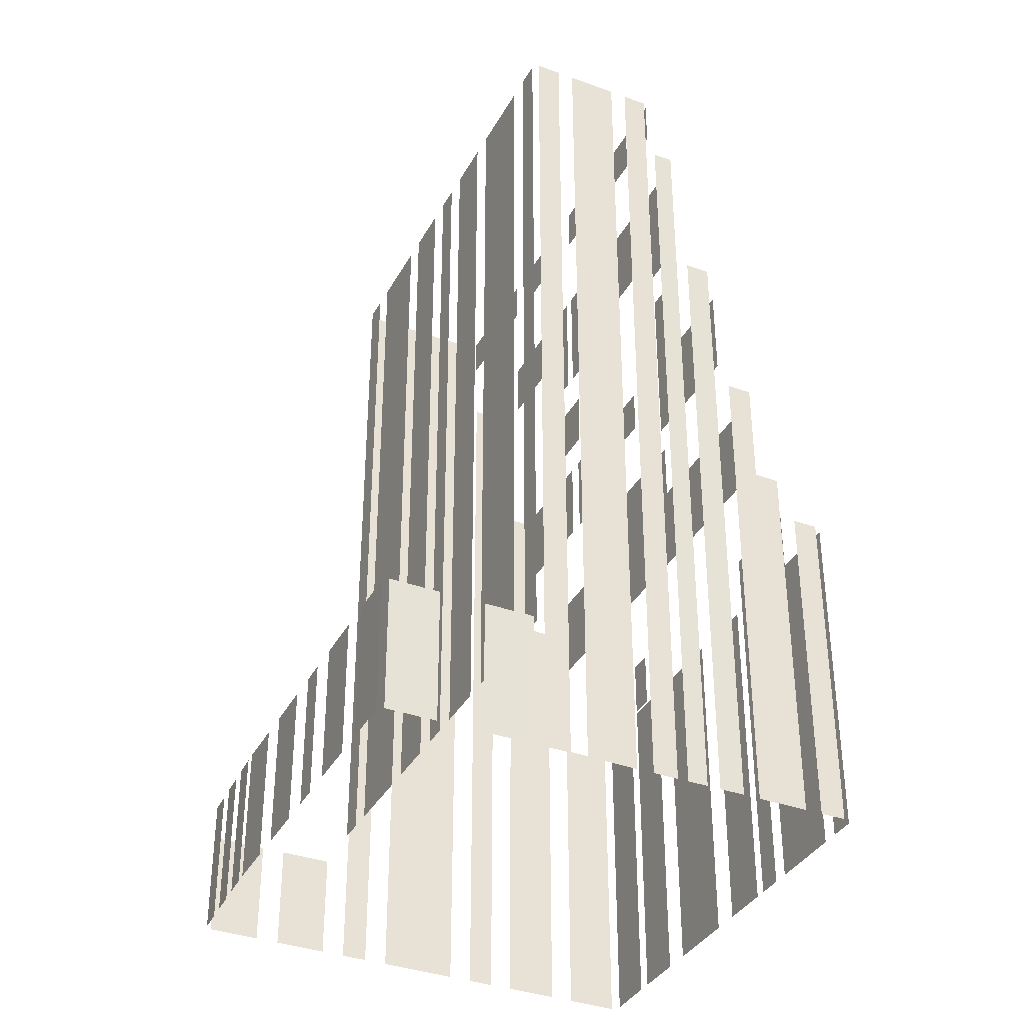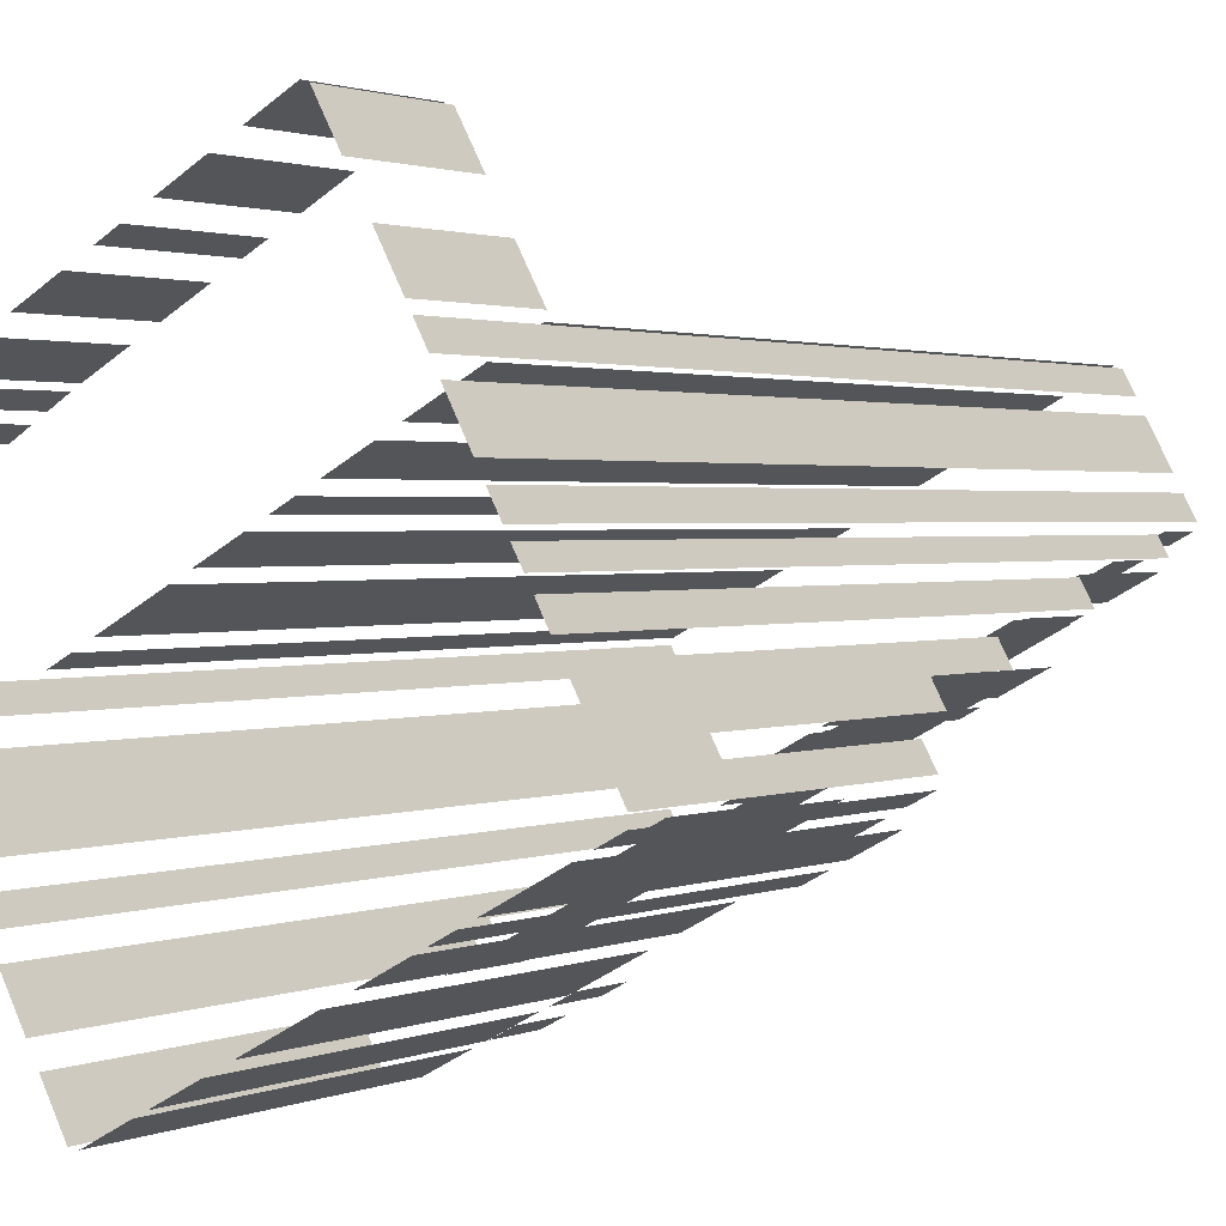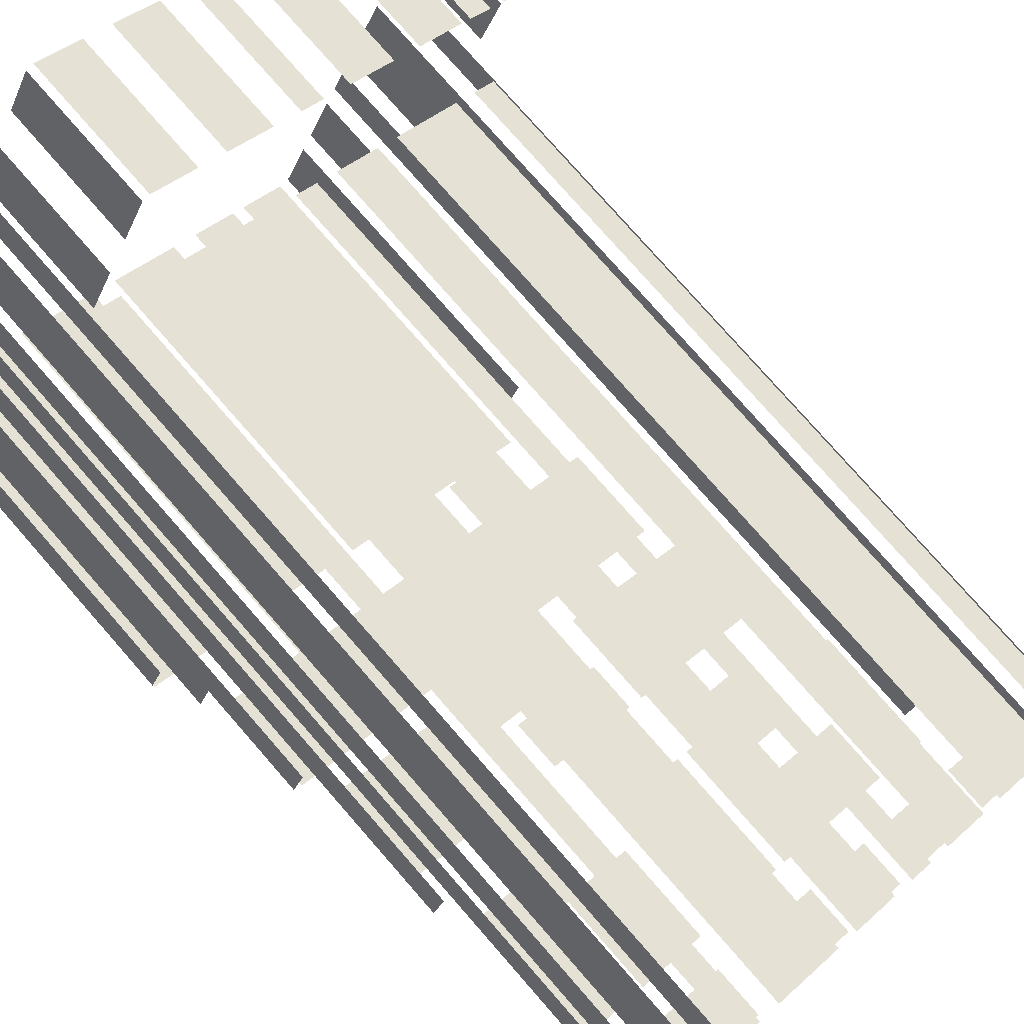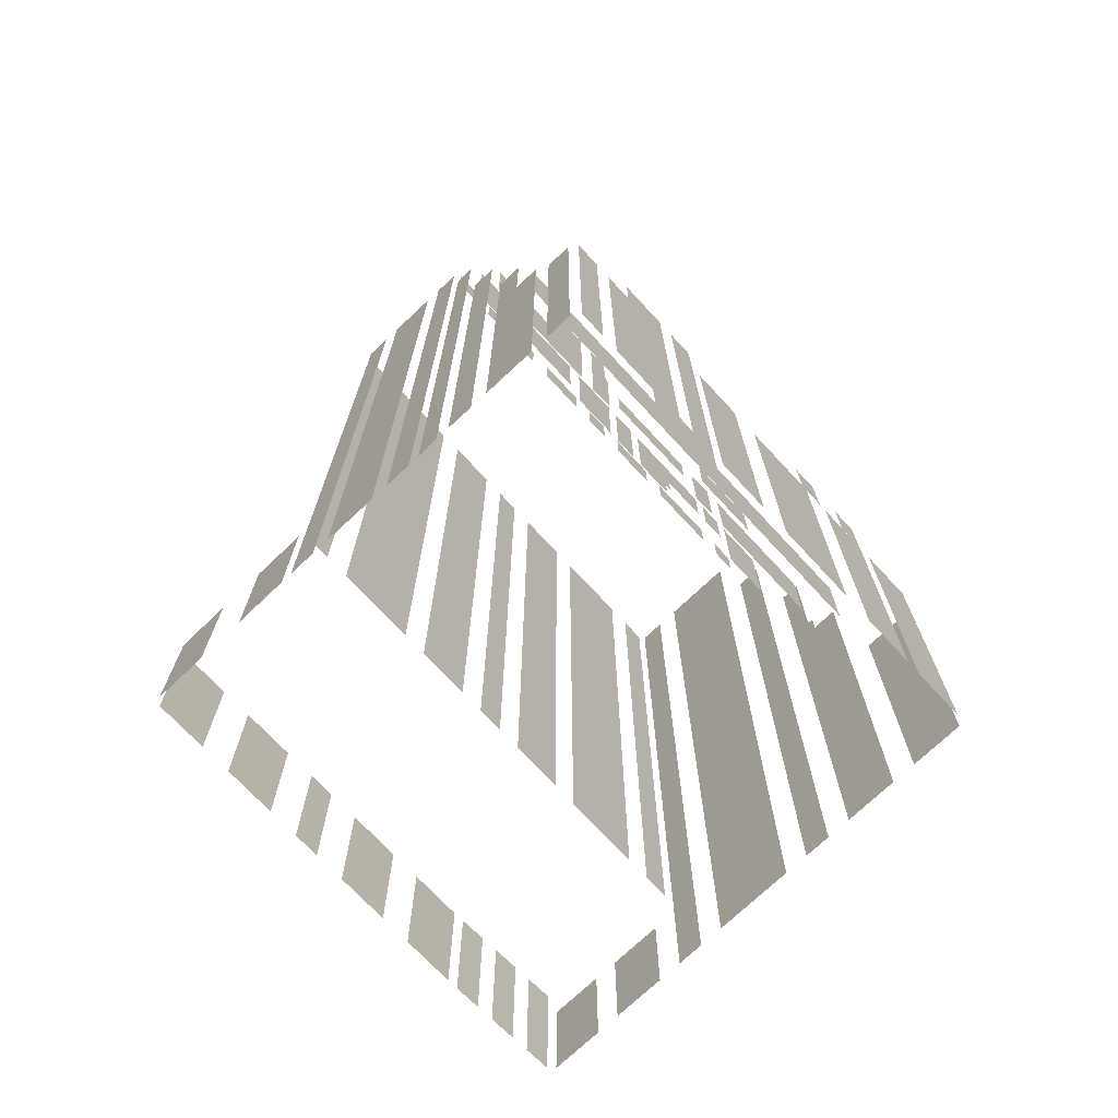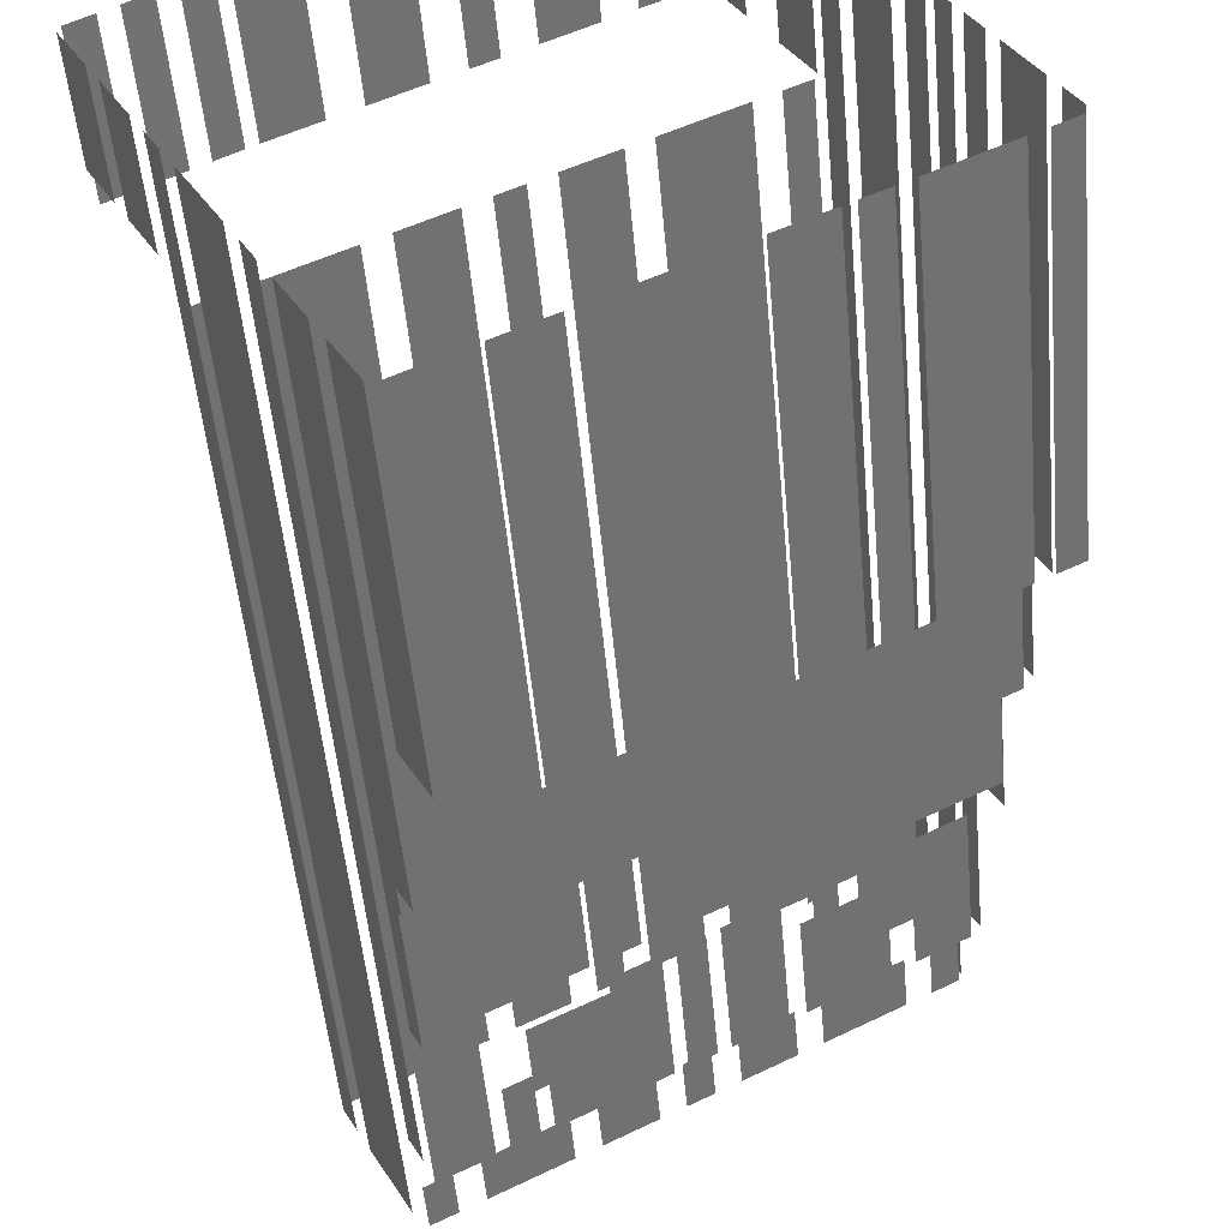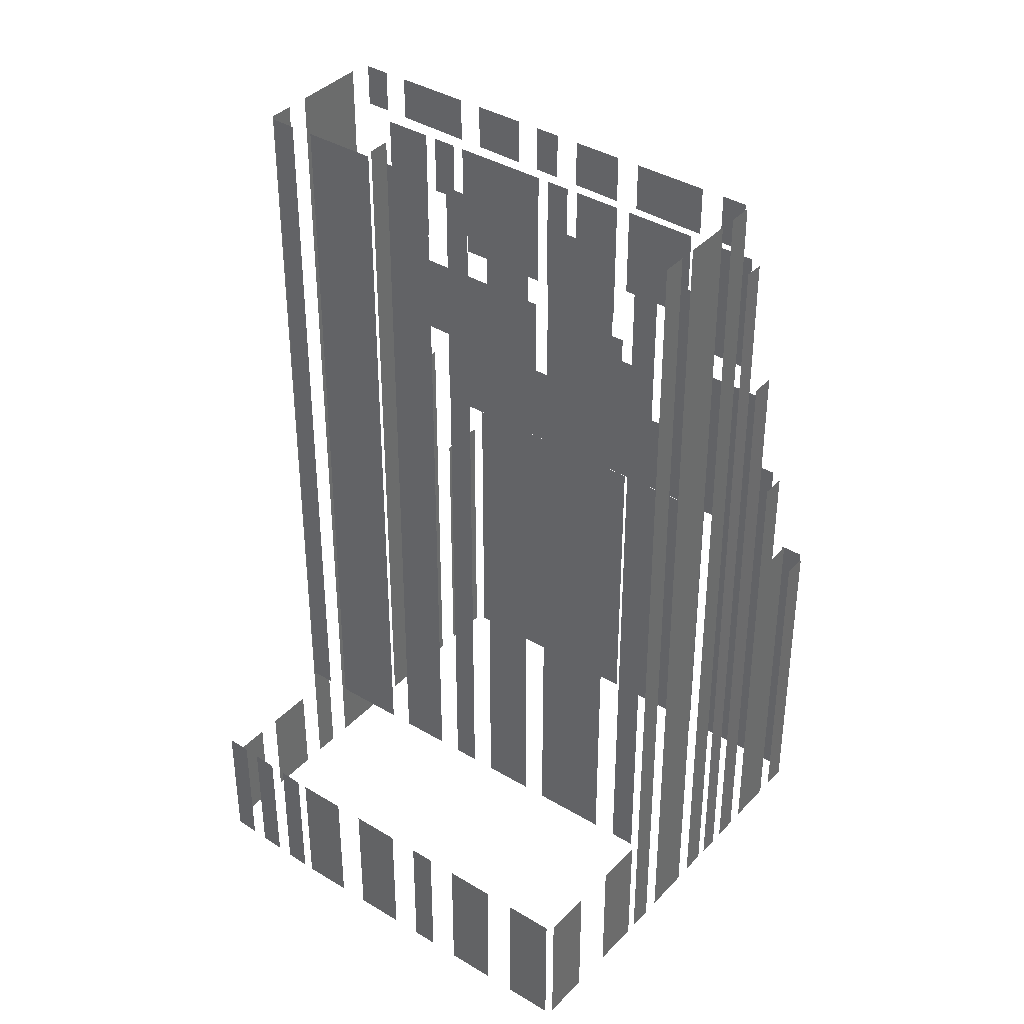
<metadata>
{"format":"obj","ext":"obj","renderer":"f3d","projection":"perspective","resolution":1024,"background":"white","views":[{"elev":-36.5,"azim":-143.7,"up":"+Z"},{"elev":1.6,"azim":-145.1,"up":"+Y"},{"elev":77.9,"azim":-41.2,"up":"+Y"},{"elev":-73.5,"azim":-75.2,"up":"+Z"},{"elev":-50.2,"azim":-174.9,"up":"+Y"},{"elev":38.5,"azim":-170.9,"up":"+Z"}]}
</metadata>
<code>
o geometryt000010000010000110010110000110000110100000010100st112_
v 810.3 -76.1 170.3
v 810.3 -76.1 148.6
v 809.6 -77.51 148.6
v 809.6 -77.51 170.3
v 811 -78.87 170.3
v 809.6 -78.13 148.6
v 811 -78.88 148.6
v 809.6 -78.13 170.3
v 811 -78.88 170.3
v 813.5 -80.19 170.3
v 811.9 -79.37 148.6
v 816.2 -81.62 148.6
v 811.9 -79.37 170.3
v 816.2 -81.62 174.3
v 813.5 -80.19 174.3
v 817.1 -82.1 174.3
v 817.1 -82.1 148.6
v 818.5 -82.86 148.6
v 818.5 -82.86 174.3
v 811.6 -73.74 173.3
v 812.4 -72.34 148.6
v 810.8 -75.15 148.6
v 812.4 -72.34 180.3
v 810.8 -75.15 173.3
v 811.6 -73.74 180.3
v 812.1 -74.54 180.3
v 812.1 -74.54 174.3
v 820.3 -78.94 174.3
v 822.3 -80 174.3
v 822.3 -80 180.3
v 826.2 -82.06 174.3
v 826.7 -82.31 174.3
v 827.6 -82.83 180.3
v 827.6 -82.83 174.3
v 836.3 -87.44 174.3
v 837.5 -88.08 174.3
v 837.5 -88.08 180.3
v 827.6 -82.83 181
v 827.6 -82.82 181
v 827.6 -82.82 184.3
v 822.3 -80 184.3
v 813.6 -69.98 148.6
v 812.9 -71.39 148.6
v 812.9 -71.39 190.3
v 813.6 -69.98 190.3
v 812.9 -72.01 182.2
v 816 -73.64 182.2
v 812.9 -72.01 188.2
v 817.2 -74.27 188.2
v 816.8 -74.06 182.2
v 820 -75.77 182.3
v 820 -75.77 194.3
v 817.2 -74.27 194.3
v 821.1 -76.36 182.3
v 822.1 -76.89 190.3
v 820.9 -76.26 182.3
v 820.9 -76.26 194.3
v 821.7 -76.69 182.3
v 822.1 -76.89 182.3
v 822.3 -77.02 182.3
v 822.3 -77.02 190.3
v 822.1 -76.89 194.3
v 823.2 -77.5 185.2
v 828.9 -80.52 185.2
v 828.9 -80.52 188.2
v 823.2 -77.5 188.2
v 829.8 -81.01 182.4
v 830.1 -81.18 182.4
v 829.8 -81.01 188.2
v 830.4 -81.33 182.4
v 831.2 -81.76 182.4
v 831.2 -81.76 188.2
v 832.1 -82.25 188.2
v 832.1 -82.25 182.4
v 834.3 -83.44 182.5
v 834.7 -83.64 182.5
v 835.3 -83.96 182.5
v 835.7 -84.16 182.5
v 839.2 -86.02 188.2
v 838.8 -85.81 182.5
v 839.2 -86.02 182.5
v 830.9 -81.6 190.4
v 835.2 -83.86 190.3
v 835.2 -83.86 194.3
v 830.9 -81.6 194.3
v 814.7 -68.09 148.6
v 814 -69.22 148.6
v 814 -69.22 200.3
v 814.7 -68.09 200.3
v 814.5 -69.88 200.3
v 814.5 -69.88 192.2
v 817.4 -71.38 192.2
v 817.4 -71.38 200.3
v 815.7 -66.08 148.6
v 815 -67.48 148.6
v 815 -67.48 205.3
v 815.7 -66.08 205.3
v 817.8 -62.29 148.6
v 816.3 -65.11 148.6
v 816.3 -65.11 205.3
v 817.8 -62.29 205.3
v 819.1 -59.91 205.3
v 819.1 -59.91 148.6
v 818.3 -61.32 148.6
v 818.3 -61.32 205.3
v 815.1 -67.95 205.3
v 815.1 -67.95 202.1
v 816.5 -68.7 202.1
v 816.5 -68.7 205.3
v 817.9 -69.41 205.3
v 817.9 -69.41 202.1
v 822.1 -71.66 202.2
v 822.1 -71.66 205.3
v 823.4 -72.36 205.3
v 823.4 -72.36 202.2
v 826.2 -73.87 202.3
v 826.2 -73.87 205.3
v 827.5 -74.57 205.3
v 827.5 -74.57 202.3
v 829 -75.32 202.3
v 829 -75.32 205.3
v 830.3 -76.03 205.3
v 830.3 -76.03 202.4
v 833.1 -77.53 202.4
v 833.1 -77.53 205.3
v 834.4 -78.23 205.3
v 834.4 -78.23 202.4
v 838.6 -80.49 202.5
v 838.6 -80.49 205.3
v 840 -81.19 202.6
v 840.4 -81.42 202.6
v 840 -81.19 205.3
v 841.4 -81.95 205.3
v 841.4 -81.95 202.6
v 818.6 -72.02 194.3
v 822.7 -74.25 194.3
v 818.6 -72.02 200.3
v 822.8 -74.29 200.3
v 822.8 -74.29 194.3
v 819.1 -83.18 170.3
v 819.1 -83.18 148.6
v 821.9 -84.68 148.6
v 821.9 -84.68 170.3
v 827.1 -87.45 170.3
v 823.5 -85.52 148.6
v 827.7 -87.77 148.6
v 823.5 -85.52 170.3
v 827.7 -87.77 170.3
v 831.6 -89.86 170.3
v 829.3 -88.61 148.6
v 832.1 -90.11 148.6
v 829.3 -88.61 170.3
v 832.1 -90.11 170.3
v 827.4 -87.6 174.3
v 827.4 -87.6 170.4
v 828.8 -88.35 170.4
v 828.8 -88.35 174.3
v 830.7 -89.35 170.5
v 831.6 -89.86 170.5
v 830.7 -89.35 174.3
v 832.1 -90.1 174.3
v 832.1 -90.1 170.5
v 820.9 -56.51 148.6
v 819.4 -59.31 148.6
v 819.4 -59.31 157.3
v 820.9 -56.51 157.3
v 823.8 -51.2 157.3
v 823.8 -51.2 148.6
v 822.3 -54 148.6
v 822.3 -54 157.3
v 820.9 -60.52 157.3
v 819.5 -59.77 157.3
v 819.5 -59.77 205.3
v 820.9 -60.52 205.3
v 826.5 -63.49 205.3
v 826.5 -63.49 157.3
v 822.3 -61.23 157.3
v 822.3 -61.23 205.3
v 830.6 -65.69 205.3
v 830.6 -65.69 157.3
v 827.8 -64.19 157.3
v 827.8 -64.19 205.3
v 833.4 -67.15 157.3
v 832 -66.4 157.3
v 832 -66.4 205.3
v 833.4 -67.15 205.3
v 837.5 -69.36 157.3
v 834.7 -67.86 157.3
v 834.7 -67.86 205.3
v 837.5 -69.36 205.3
v 843.1 -72.32 205.3
v 843.1 -72.32 157.3
v 841.5 -71.47 157.3
v 838.8 -70.06 205.3
v 838.8 -70.06 157.3
v 845.8 -73.78 157.3
v 844.4 -73.03 157.3
v 844.4 -73.03 205.3
v 845.8 -73.78 205.3
v 823.6 -74.73 200.3
v 823.6 -74.73 192.3
v 826.4 -76.24 192.3
v 826.4 -76.24 200.3
v 827.2 -76.66 200.3
v 827.1 -76.6 192.3
v 828.5 -77.35 192.3
v 827.1 -76.6 200.3
v 828.5 -77.35 200.3
v 831.6 -79.01 194.3
v 829.2 -77.71 192.4
v 830.4 -78.34 192.4
v 832 -79.21 196.3
v 829.2 -77.71 200.3
v 831.6 -79.01 192.4
v 832 -79.21 194.3
v 834.8 -80.72 200.3
v 834.8 -80.72 196.3
v 831.6 -79.01 200.3
v 835.5 -81.08 200.3
v 835.5 -81.08 196.3
v 836.9 -81.83 196.3
v 836.9 -81.83 200.3
v 837.6 -82.19 192.5
v 840.2 -83.56 192.5
v 837.6 -82.19 200.3
v 840.4 -83.69 200.3
v 840.4 -83.69 192.5
v 827.1 -52.59 157.3
v 827.1 -52.59 148.6
v 824.3 -51.06 148.6
v 824.3 -51.06 157.3
v 831.6 -55.03 157.3
v 831.6 -55.03 148.6
v 828.8 -53.5 148.6
v 828.8 -53.5 157.3
v 834.7 -56.71 157.3
v 834.7 -56.71 148.6
v 833.3 -55.95 148.6
v 833.3 -55.95 157.3
v 839.2 -59.15 157.3
v 839.2 -59.15 148.6
v 836.4 -57.63 148.6
v 836.4 -57.63 157.3
v 843.7 -61.6 157.3
v 843.7 -61.6 148.6
v 840.9 -60.07 148.6
v 840.9 -60.07 157.3
v 832.9 -90.51 148.6
v 835.7 -92.03 148.6
v 835.7 -92.03 170.3
v 832.9 -90.51 170.3
v 836.3 -91.97 168.6
v 836.3 -91.97 148.6
v 837.8 -89.16 148.6
v 837.8 -89.16 168.6
v 839.3 -86.47 178.6
v 838.5 -87.87 148.6
v 840.1 -85.06 148.6
v 838.5 -87.87 178.6
v 840.1 -85.06 188.6
v 839.5 -86.16 180.3
v 839.5 -86.16 188.6
v 839.5 -86.16 182.5
v 839.3 -86.47 180.3
v 840.8 -83.78 148.6
v 841.5 -82.37 148.6
v 841.5 -82.37 198.7
v 840.8 -83.78 198.7
v 842.2 -81.09 205.3
v 842.2 -81.09 148.6
v 844.5 -76.87 148.6
v 844.5 -76.87 205.3
v 845.2 -75.58 148.6
v 846 -74.18 148.6
v 846 -74.18 205.3
v 845.2 -75.58 205.3
v 846.7 -72.89 155.3
v 846.7 -72.89 148.6
v 848.2 -70.08 148.6
v 848.2 -70.08 155.3
v 848.9 -68.8 148.6
v 850.4 -65.99 148.6
v 850.4 -65.99 155.3
v 848.9 -68.8 155.3
v 845.7 -62.76 157.3
v 845.7 -62.76 148.6
v 844.3 -61.94 148.6
v 844.3 -61.94 157.3
v 848 -64.13 148.6
v 846.6 -63.31 148.6
v 846.6 -63.31 157.3
v 848 -64.13 157.3
v 850.3 -65.51 148.6
v 848.9 -64.69 148.6
v 848.9 -64.69 157.3
v 850.3 -65.51 157.3
f 1 2 3
f 1 3 4
f 5 6 7
f 8 6 5
f 10 11 12
f 13 11 10
f 14 10 12
f 15 10 14
f 16 17 18
f 16 18 19
f 20 21 22
f 23 21 20
f 20 22 24
f 25 23 20
f 26 27 28
f 29 30 28
f 30 26 28
f 29 31 30
f 31 32 33
f 31 33 30
f 33 32 34
f 35 33 34
f 36 37 35
f 35 37 33
f 33 38 39
f 30 33 39
f 39 40 41
f 41 30 39
f 42 43 44
f 45 42 44
f 46 47 48
f 49 47 50
f 48 47 49
f 51 49 50
f 51 52 49
f 49 52 53
f 54 55 56
f 55 57 56
f 54 58 55
f 59 55 58
f 59 60 55
f 55 60 61
f 55 62 57
f 63 64 65
f 66 63 65
f 67 68 69
f 69 68 70
f 71 72 70
f 72 69 70
f 73 74 75
f 76 73 75
f 77 73 76
f 77 78 73
f 79 78 80
f 79 73 78
f 79 80 81
f 85 82 84
f 86 87 88
f 89 86 88
f 90 91 92
f 90 92 93
f 94 95 96
f 97 94 96
f 102 103 104
f 102 104 105
f 106 107 108
f 106 108 109
f 110 111 112
f 110 112 113
f 114 115 116
f 114 116 117
f 118 119 120
f 118 120 121
f 122 123 124
f 122 124 125
f 126 127 128
f 126 128 129
f 130 131 132
f 133 131 134
f 132 131 133
f 138 136 139
f 137 136 138
f 140 141 142
f 140 142 143
f 144 145 146
f 147 145 144
f 144 146 148
f 149 150 151
f 152 150 149
f 149 151 153
f 154 155 156
f 154 156 157
f 158 159 160
f 161 159 162
f 160 159 161
f 163 164 165
f 166 163 165
f 167 168 169
f 167 169 170
f 175 176 177
f 175 177 178
f 179 180 181
f 179 181 182
f 183 184 185
f 186 183 185
f 191 192 193
f 196 197 198
f 199 196 198
f 200 201 202
f 200 202 203
f 204 205 206
f 207 205 204
f 204 206 208
f 209 210 211
f 212 210 209
f 213 210 212
f 209 211 214
f 212 209 215
f 216 212 217
f 216 218 212
f 218 213 212
f 219 220 221
f 219 221 222
f 223 224 225
f 226 224 227
f 225 224 226
f 228 229 230
f 228 230 231
f 240 241 242
f 240 242 243
f 244 245 246
f 244 246 247
f 248 249 250
f 251 248 250
f 252 253 254
f 252 254 255
f 256 257 258
f 259 257 256
f 260 261 258
f 262 263 260
f 260 263 261
f 261 264 256
f 265 266 267
f 268 265 267
f 269 270 271
f 269 271 272
f 273 274 275
f 276 273 275
f 285 286 287
f 285 287 288
f 289 290 291
f 292 289 291
f 293 294 295
f 296 293 295
f 5 7 9
f 82 83 84
f 98 99 100
f 101 98 100
f 135 136 137
f 171 172 173
f 174 171 173
f 187 188 189
f 190 187 189
f 194 193 195
f 194 191 193
f 232 233 234
f 232 234 235
f 236 237 238
f 236 238 239
f 261 256 258
f 277 278 279
f 277 279 280
f 281 282 283
f 284 281 283

</code>
